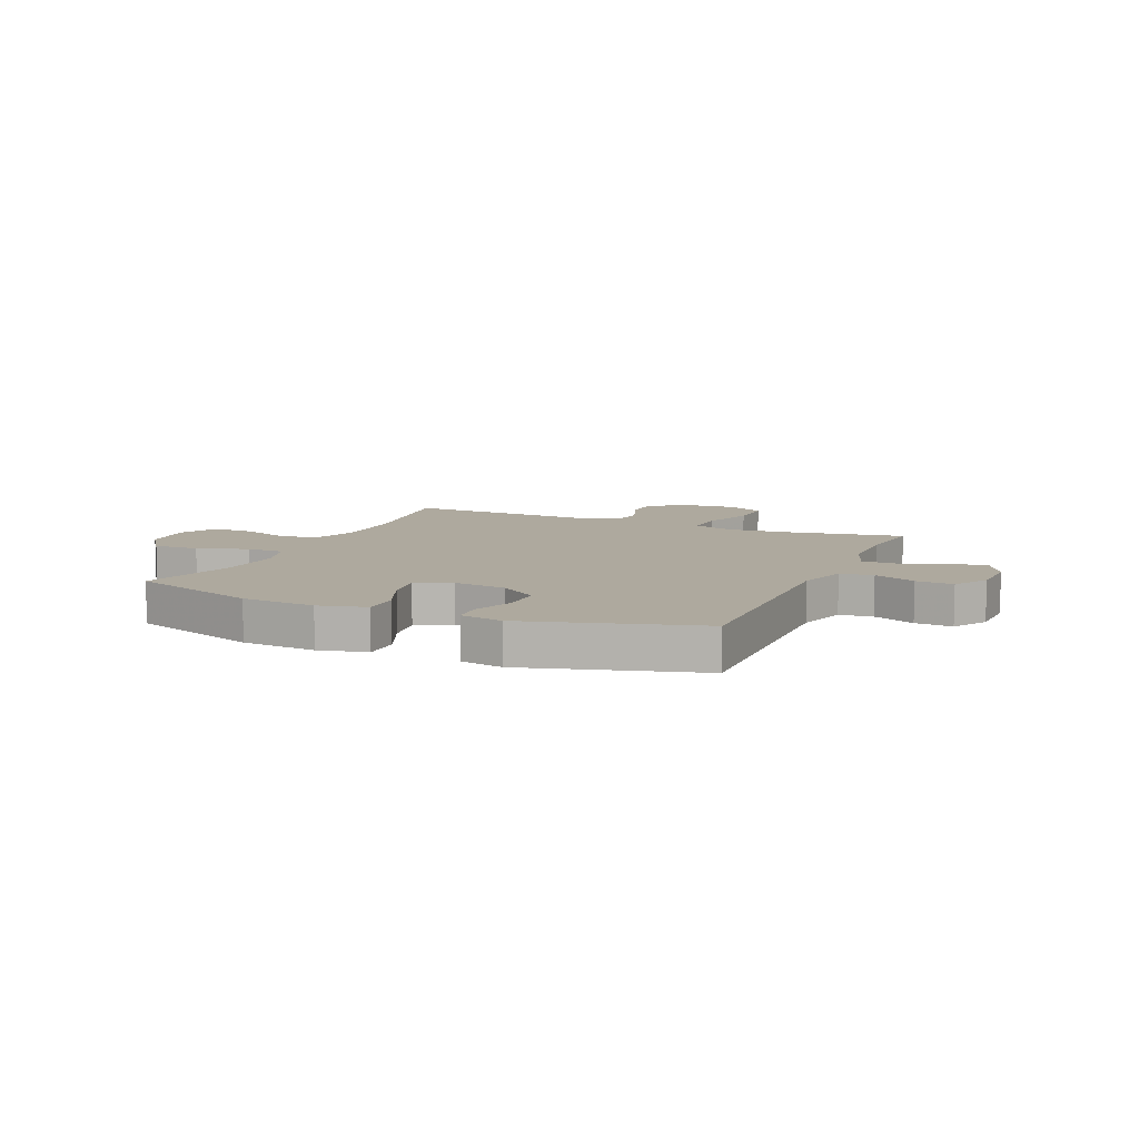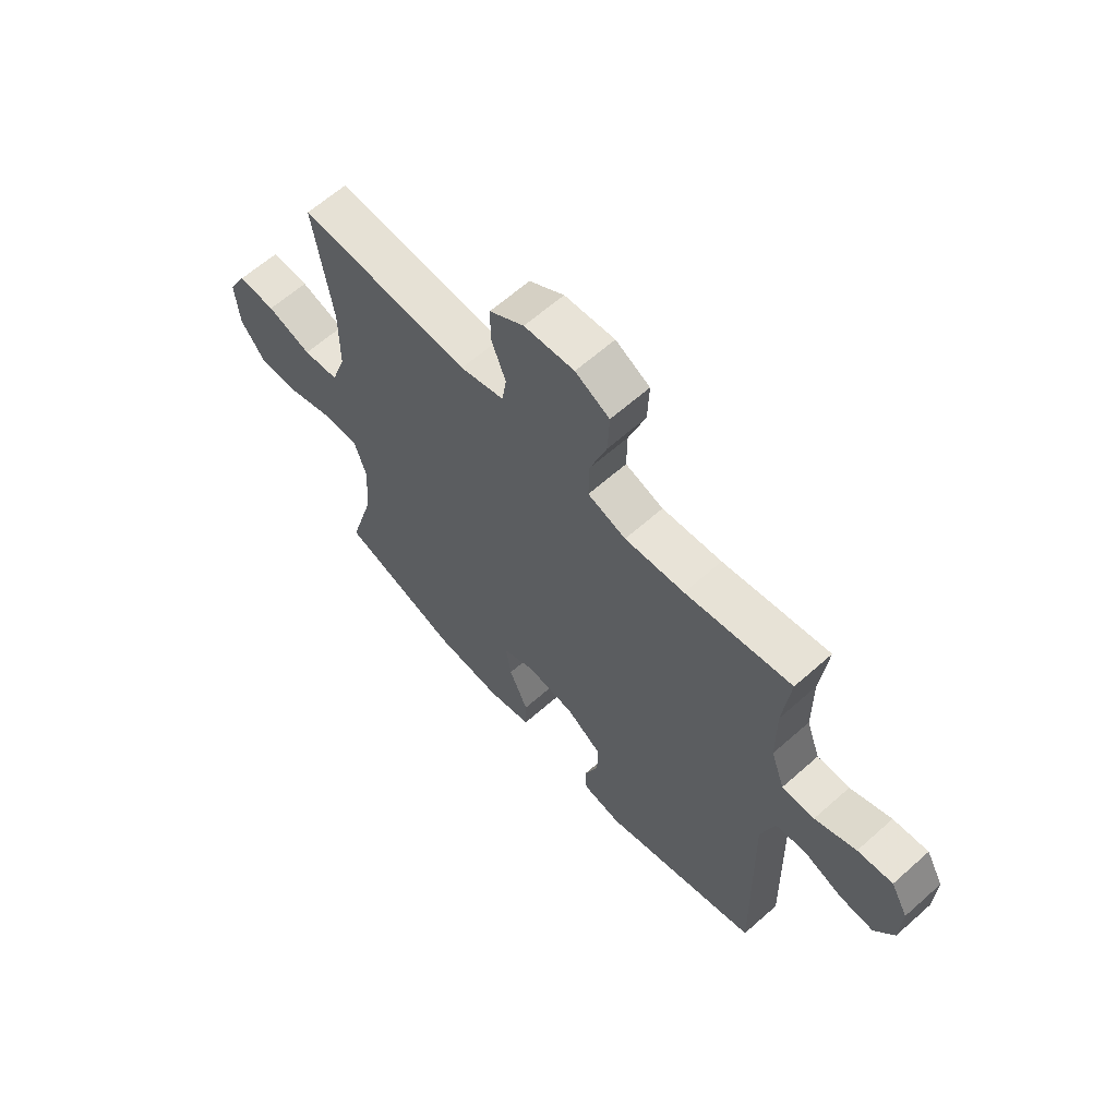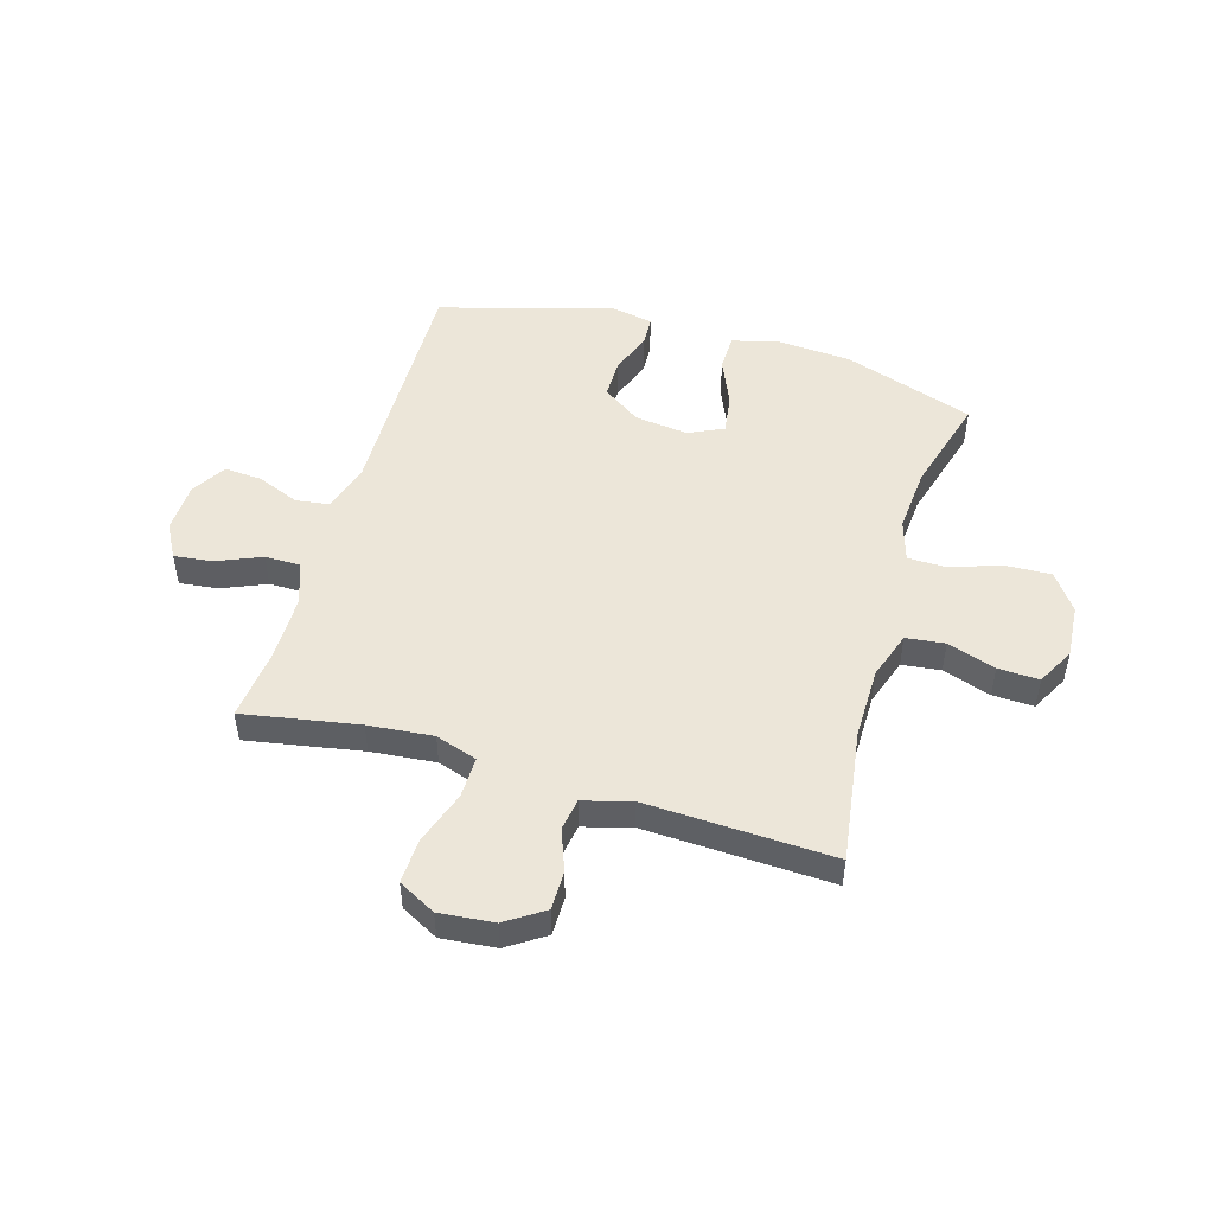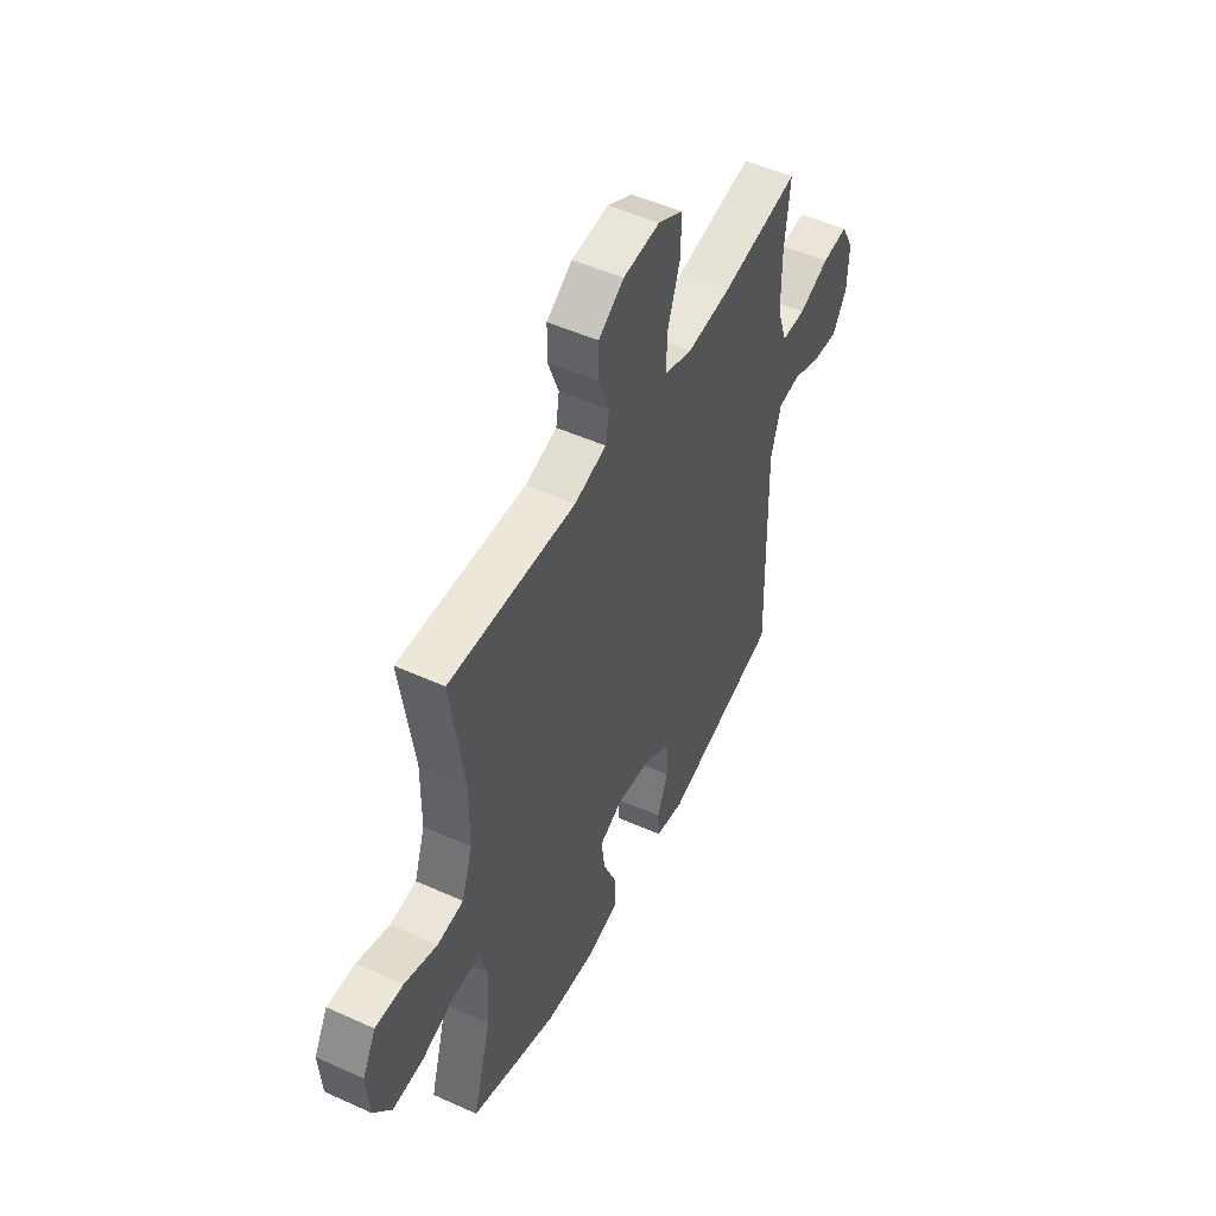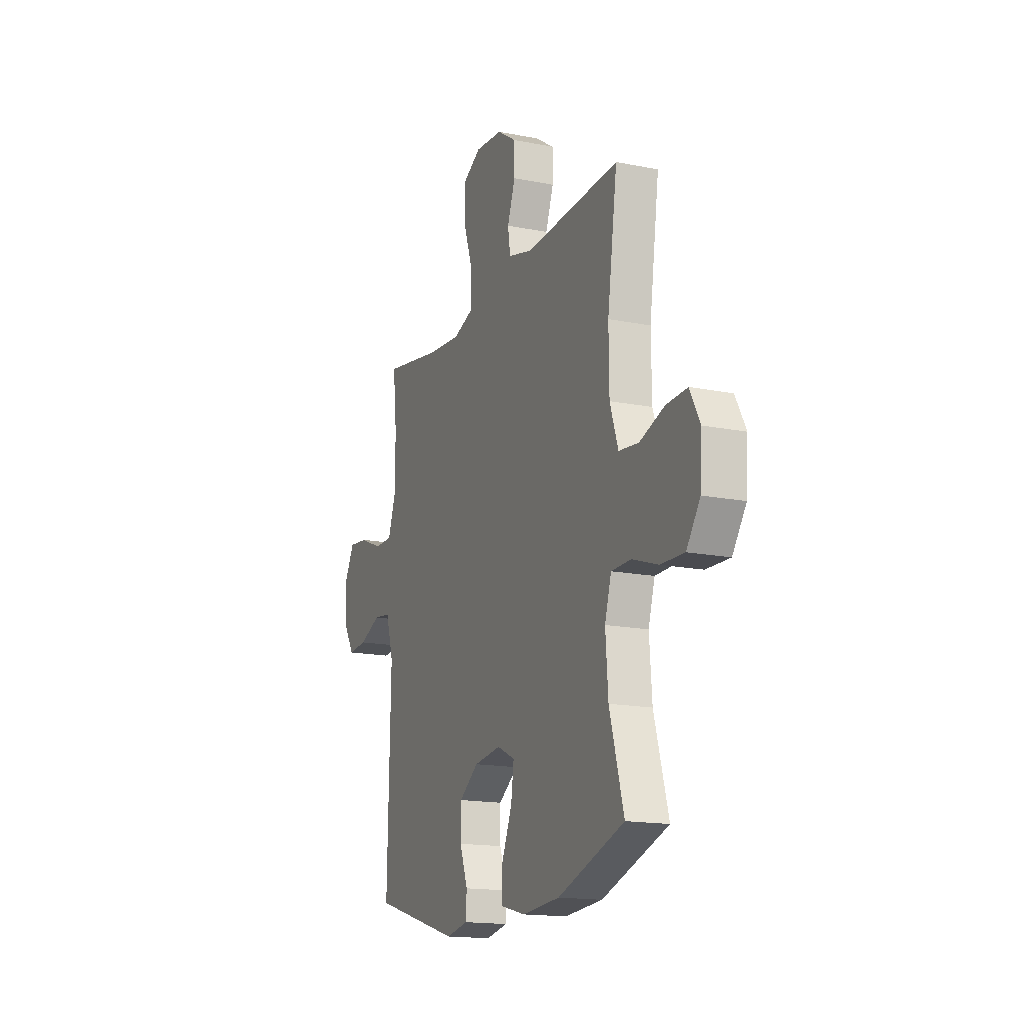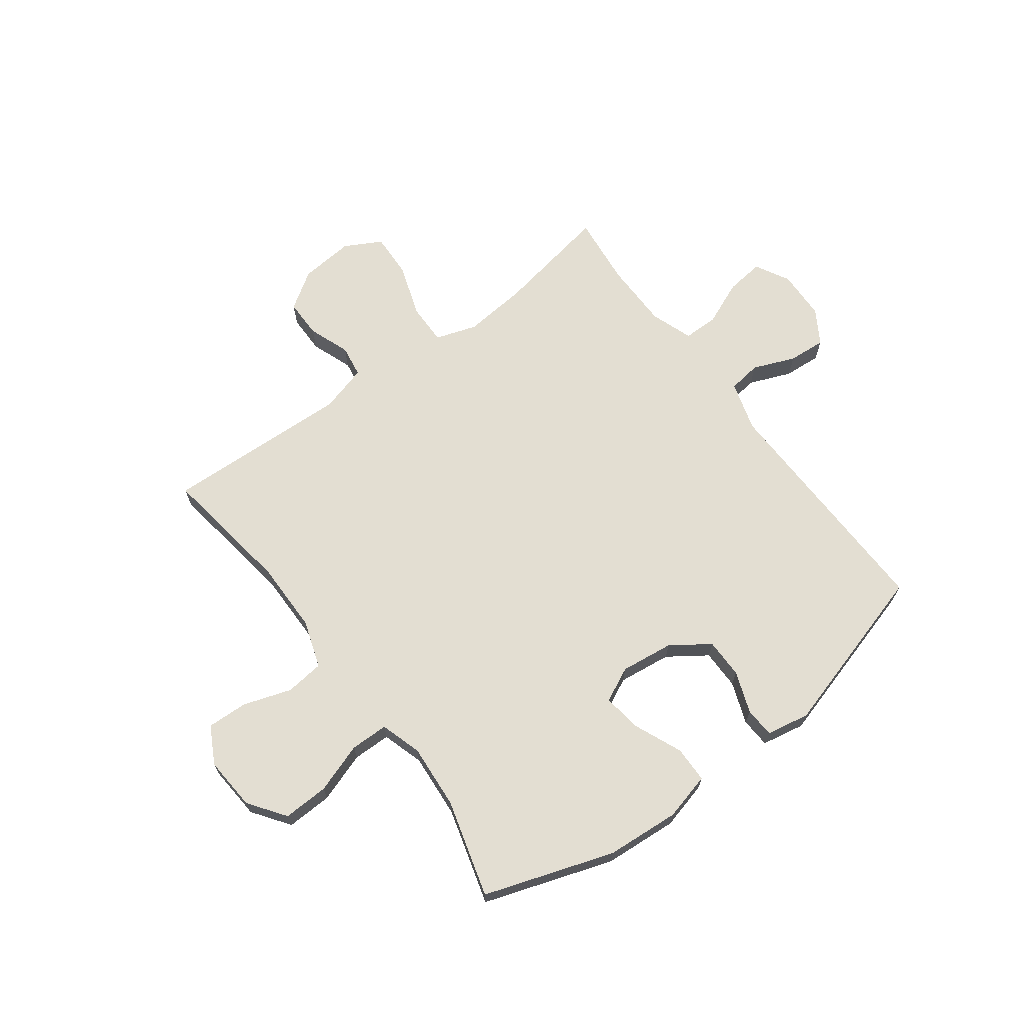
<metadata>
{"format":"obj","ext":"obj","renderer":"f3d","projection":"perspective","resolution":1024,"background":"white","views":[{"elev":9.1,"azim":-156.4,"up":"+Y"},{"elev":63.2,"azim":-131.9,"up":"+Z"},{"elev":49.4,"azim":16.4,"up":"+Y"},{"elev":50.2,"azim":116.4,"up":"+Z"},{"elev":-16.3,"azim":67.7,"up":"+Z"},{"elev":67.7,"azim":143.3,"up":"+Y"}]}
</metadata>
<code>
v 0.5 0.07 -0.5
v 0.266 0.07 -0.579
v 0.132 0.07 -0.589
v 0.046 0.07 -0.567
v 0.045 0.07 -0.501
v 0.082 0.07 -0.414
v 0.092 0.07 -0.343
v 0.029 0.07 -0.313
v -0.067 0.07 -0.325
v -0.136 0.07 -0.373
v -0.136 0.07 -0.445
v -0.108 0.07 -0.521
v -0.111 0.07 -0.575
v -0.189 0.07 -0.59
v -0.5 0.07 -0.5
v -0.49 0.07 -0.062
v -0.517 0.07 0.028
v -0.577 0.07 0.036
v -0.653 0.07 0.005
v -0.721 0.07 0
v -0.759 0.07 0.062
v -0.762 0.07 0.153
v -0.728 0.07 0.215
v -0.659 0.07 0.207
v -0.578 0.07 0.173
v -0.514 0.07 0.173
v -0.487 0.07 0.25
v -0.486 0.07 0.371
v -0.5 0.07 0.5
v -0.292 0.07 0.463
v -0.175 0.07 0.452
v -0.1 0.07 0.477
v -0.101 0.07 0.552
v -0.134 0.07 0.649
v -0.137 0.07 0.73
v -0.07 0.07 0.766
v 0.028 0.07 0.757
v 0.096 0.07 0.712
v 0.096 0.07 0.642
v 0.068 0.07 0.567
v 0.077 0.07 0.509
v 0.163 0.07 0.485
v 0.5 0.07 0.5
v 0.465 0.07 0.259
v 0.466 0.07 0.129
v 0.495 0.07 0.043
v 0.565 0.07 0.035
v 0.652 0.07 0.064
v 0.726 0.07 0.067
v 0.762 0.07 0
v 0.755 0.07 -0.097
v 0.707 0.07 -0.164
v 0.624 0.07 -0.161
v 0.533 0.07 -0.13
v 0.464 0.07 -0.131
v 0.441 0.07 -0.206
v 0.45 0.07 -0.324
v 0.5 0 -0.5
v 0.266 0 -0.579
v 0.132 0 -0.589
v 0.046 0 -0.567
v 0.045 0 -0.501
v 0.082 0 -0.414
v 0.092 0 -0.343
v 0.029 0 -0.313
v -0.067 0 -0.325
v -0.136 0 -0.373
v -0.136 0 -0.445
v -0.108 0 -0.521
v -0.111 0 -0.575
v -0.189 0 -0.59
v -0.5 0 -0.5
v -0.49 0 -0.062
v -0.517 0 0.028
v -0.577 0 0.036
v -0.653 0 0.005
v -0.721 0 0
v -0.759 0 0.062
v -0.762 0 0.153
v -0.728 0 0.215
v -0.659 0 0.207
v -0.578 0 0.173
v -0.514 0 0.173
v -0.487 0 0.25
v -0.486 0 0.371
v -0.5 0 0.5
v -0.292 0 0.463
v -0.175 0 0.452
v -0.1 0 0.477
v -0.101 0 0.552
v -0.134 0 0.649
v -0.137 0 0.73
v -0.07 0 0.766
v 0.028 0 0.757
v 0.096 0 0.712
v 0.096 0 0.642
v 0.068 0 0.567
v 0.077 0 0.509
v 0.163 0 0.485
v 0.5 0 0.5
v 0.465 0 0.259
v 0.466 0 0.129
v 0.495 0 0.043
v 0.565 0 0.035
v 0.652 0 0.064
v 0.726 0 0.067
v 0.762 0 0
v 0.755 0 -0.097
v 0.707 0 -0.164
v 0.624 0 -0.161
v 0.533 0 -0.13
v 0.464 0 -0.131
v 0.441 0 -0.206
v 0.45 0 -0.324
f 51 52 53 54
f 51 54 55
f 50 51 55
f 47 48 49 50
f 46 47 50 55
f 45 46 55 56
f 42 43 44
f 41 42 44 45
f 37 38 39 40
f 37 40 41
f 36 37 41
f 33 34 35 36
f 32 33 36 41
f 31 32 41 45
f 28 29 30
f 27 28 30 31
f 26 27 31 45
f 22 23 24 25
f 18 19 20 21
f 17 18 21 22
f 13 14 15 16
f 11 12 13 16
f 10 11 16 17
f 9 10 17
f 8 9 17
f 7 8 17
f 3 4 5 6
f 3 6 7
f 57 1 2 3
f 56 57 3 7
f 17 22 25 26
f 26 45 56
f 7 17 26 56
f 111 110 109 108
f 112 111 108
f 112 108 107
f 107 106 105 104
f 112 107 104 103
f 113 112 103 102
f 101 100 99
f 102 101 99 98
f 97 96 95 94
f 98 97 94
f 98 94 93
f 93 92 91 90
f 98 93 90 89
f 102 98 89 88
f 87 86 85
f 88 87 85 84
f 102 88 84 83
f 82 81 80 79
f 78 77 76 75
f 79 78 75 74
f 73 72 71 70
f 73 70 69 68
f 74 73 68 67
f 74 67 66
f 74 66 65
f 74 65 64
f 63 62 61 60
f 64 63 60
f 60 59 58 114
f 64 60 114 113
f 83 82 79 74
f 113 102 83
f 113 83 74 64
f 1 58 59 2
f 2 59 60 3
f 3 60 61 4
f 4 61 62 5
f 5 62 63 6
f 6 63 64 7
f 7 64 65 8
f 8 65 66 9
f 9 66 67 10
f 10 67 68 11
f 11 68 69 12
f 12 69 70 13
f 13 70 71 14
f 14 71 72 15
f 15 72 73 16
f 16 73 74 17
f 17 74 75 18
f 18 75 76 19
f 19 76 77 20
f 20 77 78 21
f 21 78 79 22
f 22 79 80 23
f 23 80 81 24
f 24 81 82 25
f 25 82 83 26
f 26 83 84 27
f 27 84 85 28
f 28 85 86 29
f 29 86 87 30
f 30 87 88 31
f 31 88 89 32
f 32 89 90 33
f 33 90 91 34
f 34 91 92 35
f 35 92 93 36
f 36 93 94 37
f 37 94 95 38
f 38 95 96 39
f 39 96 97 40
f 40 97 98 41
f 41 98 99 42
f 42 99 100 43
f 43 100 101 44
f 44 101 102 45
f 45 102 103 46
f 46 103 104 47
f 47 104 105 48
f 48 105 106 49
f 49 106 107 50
f 50 107 108 51
f 51 108 109 52
f 52 109 110 53
f 53 110 111 54
f 54 111 112 55
f 55 112 113 56
f 56 113 114 57
f 57 114 58 1

</code>
